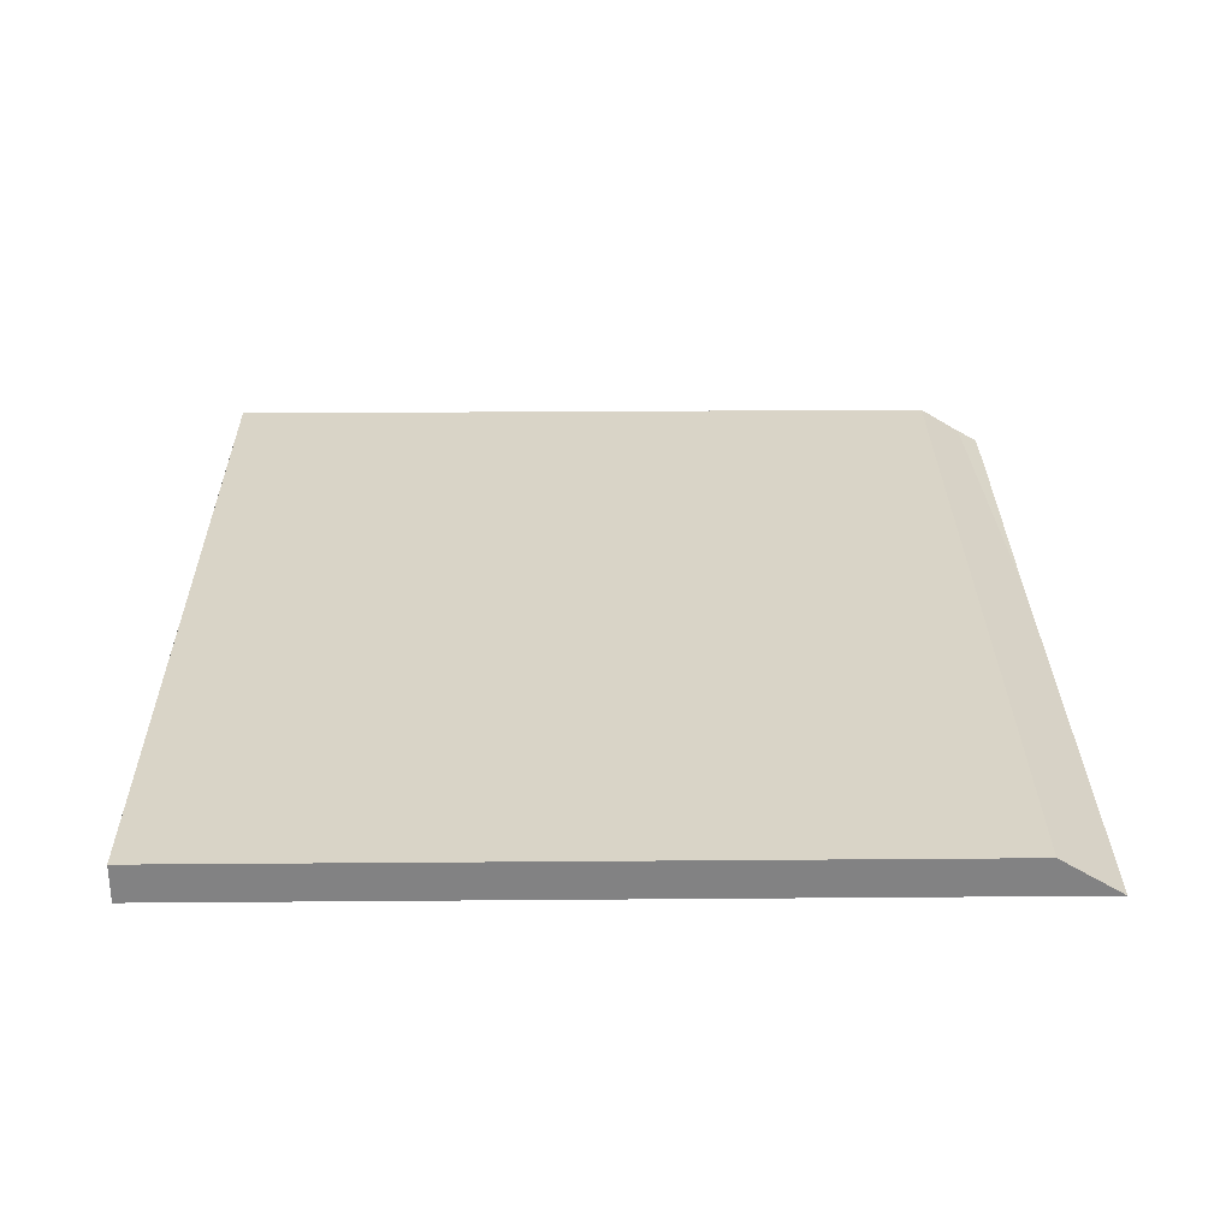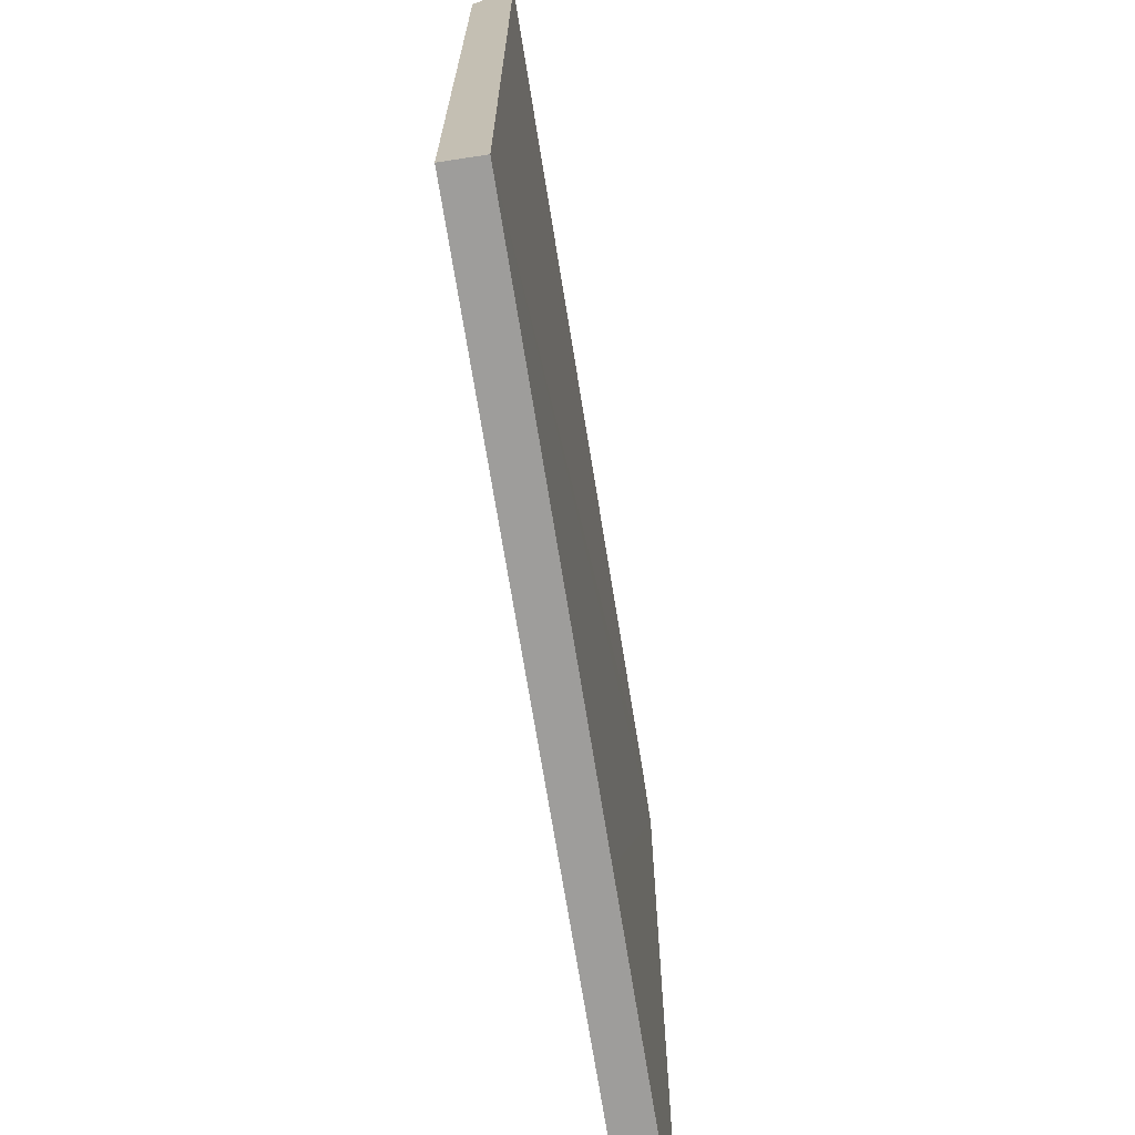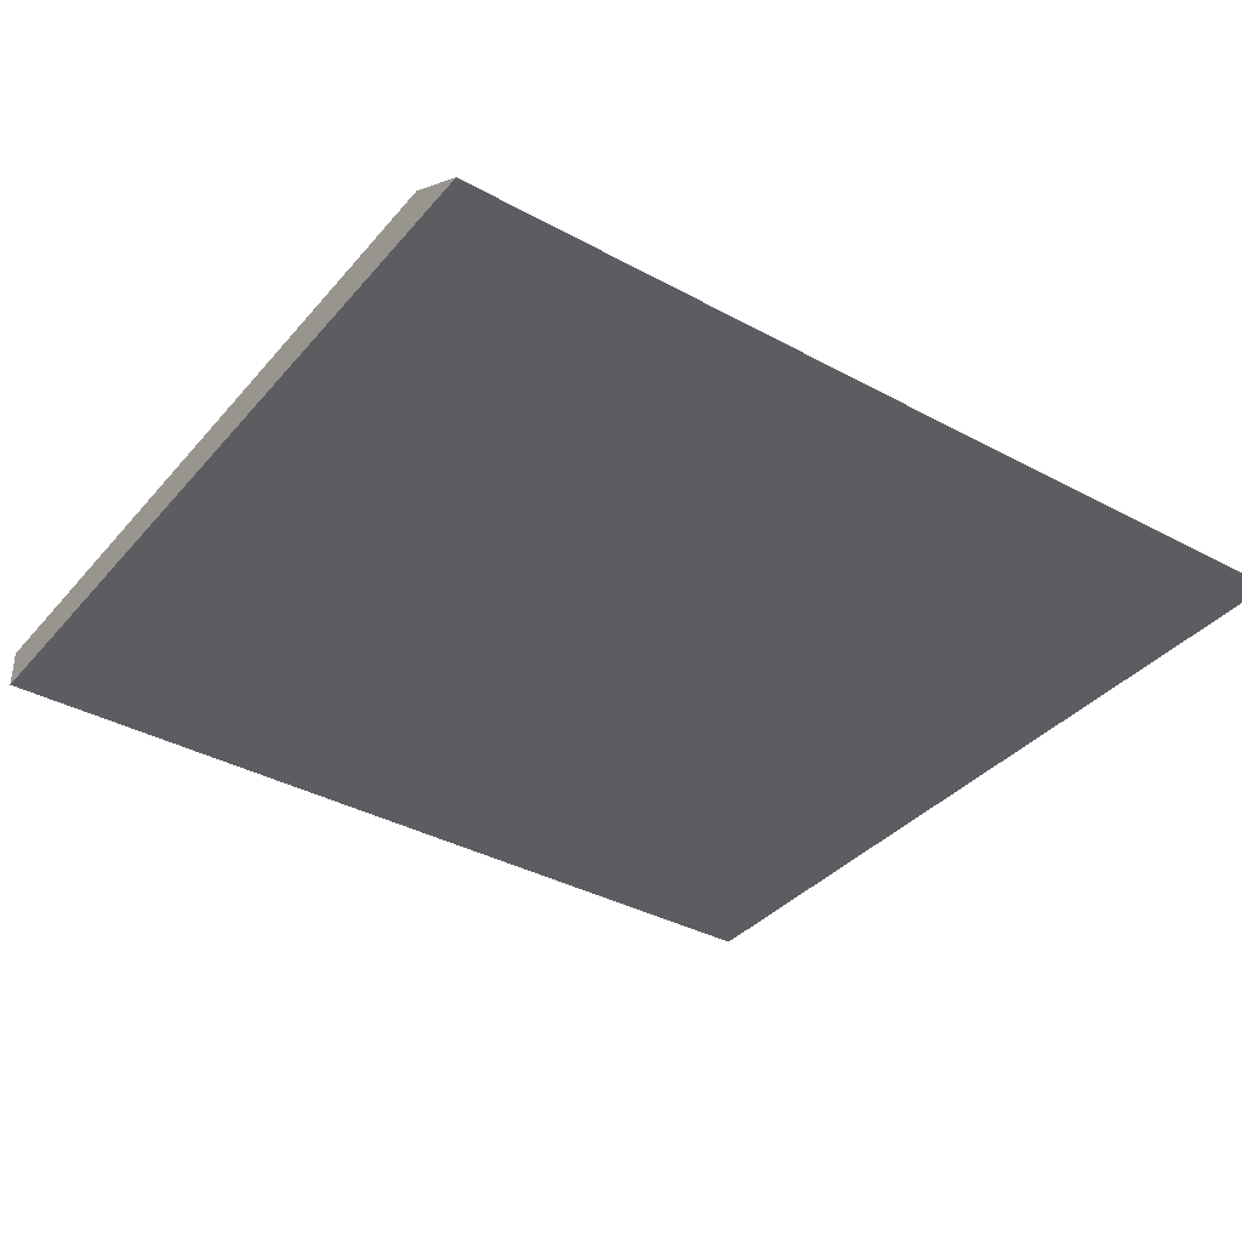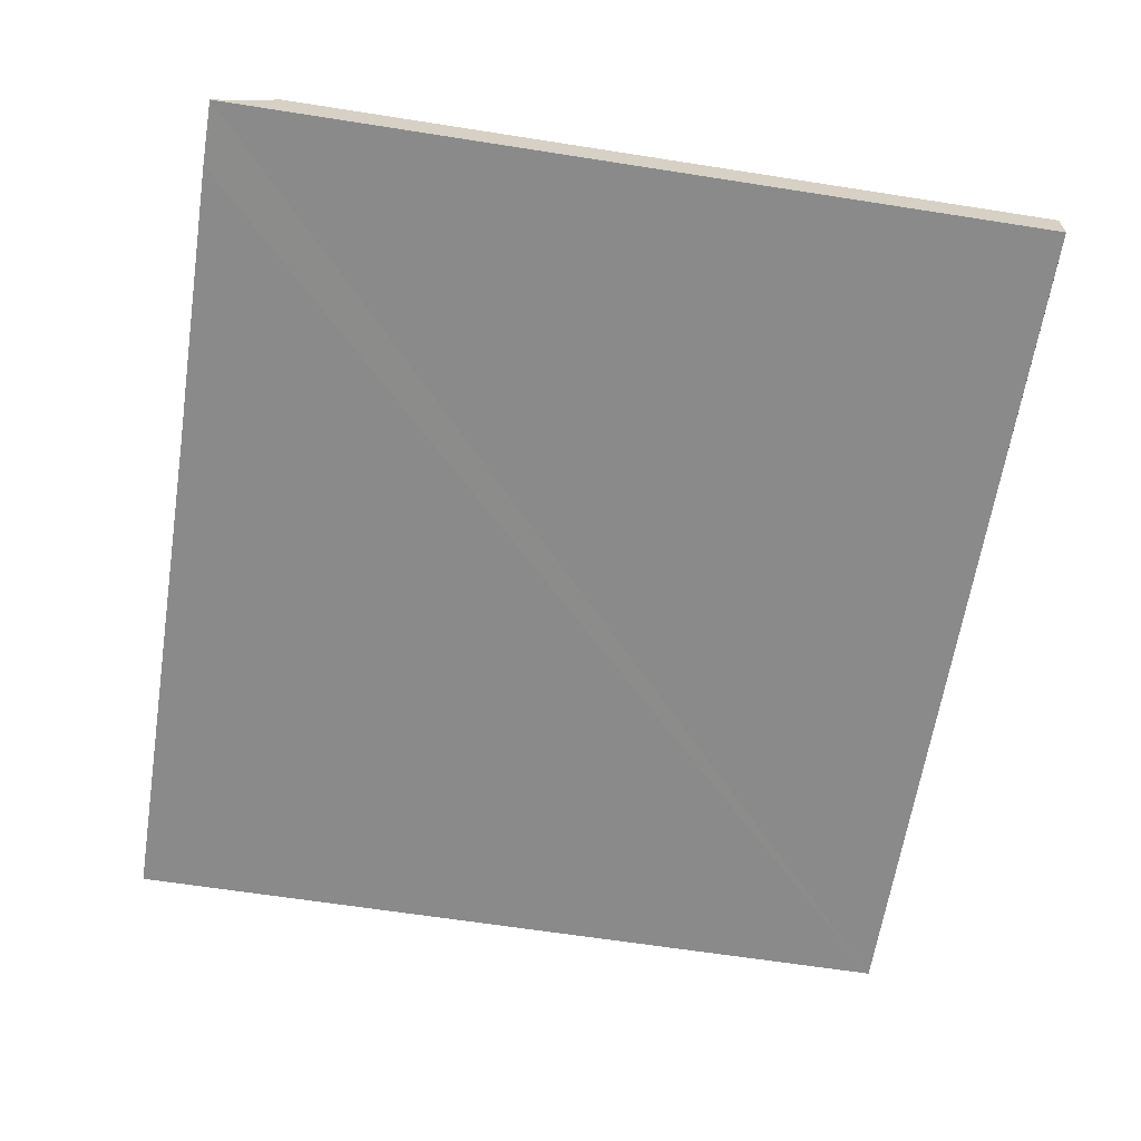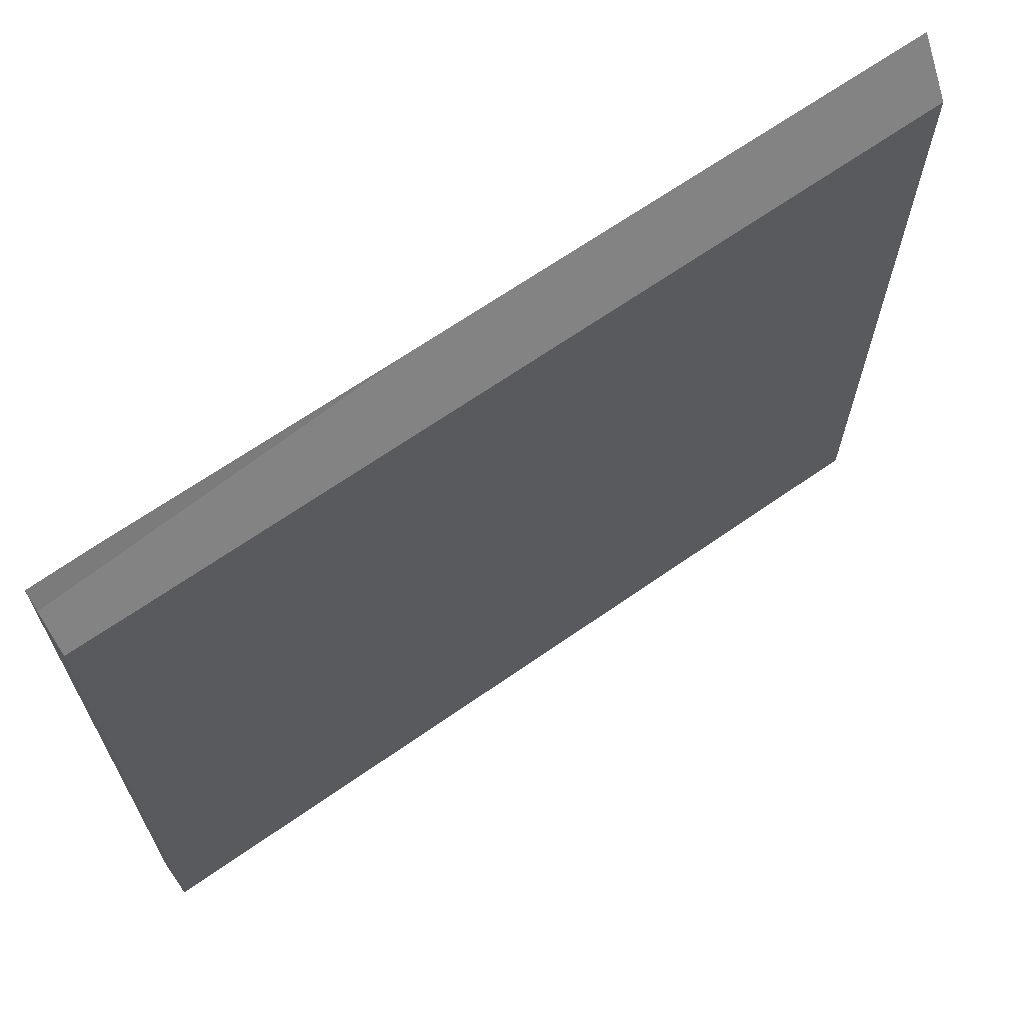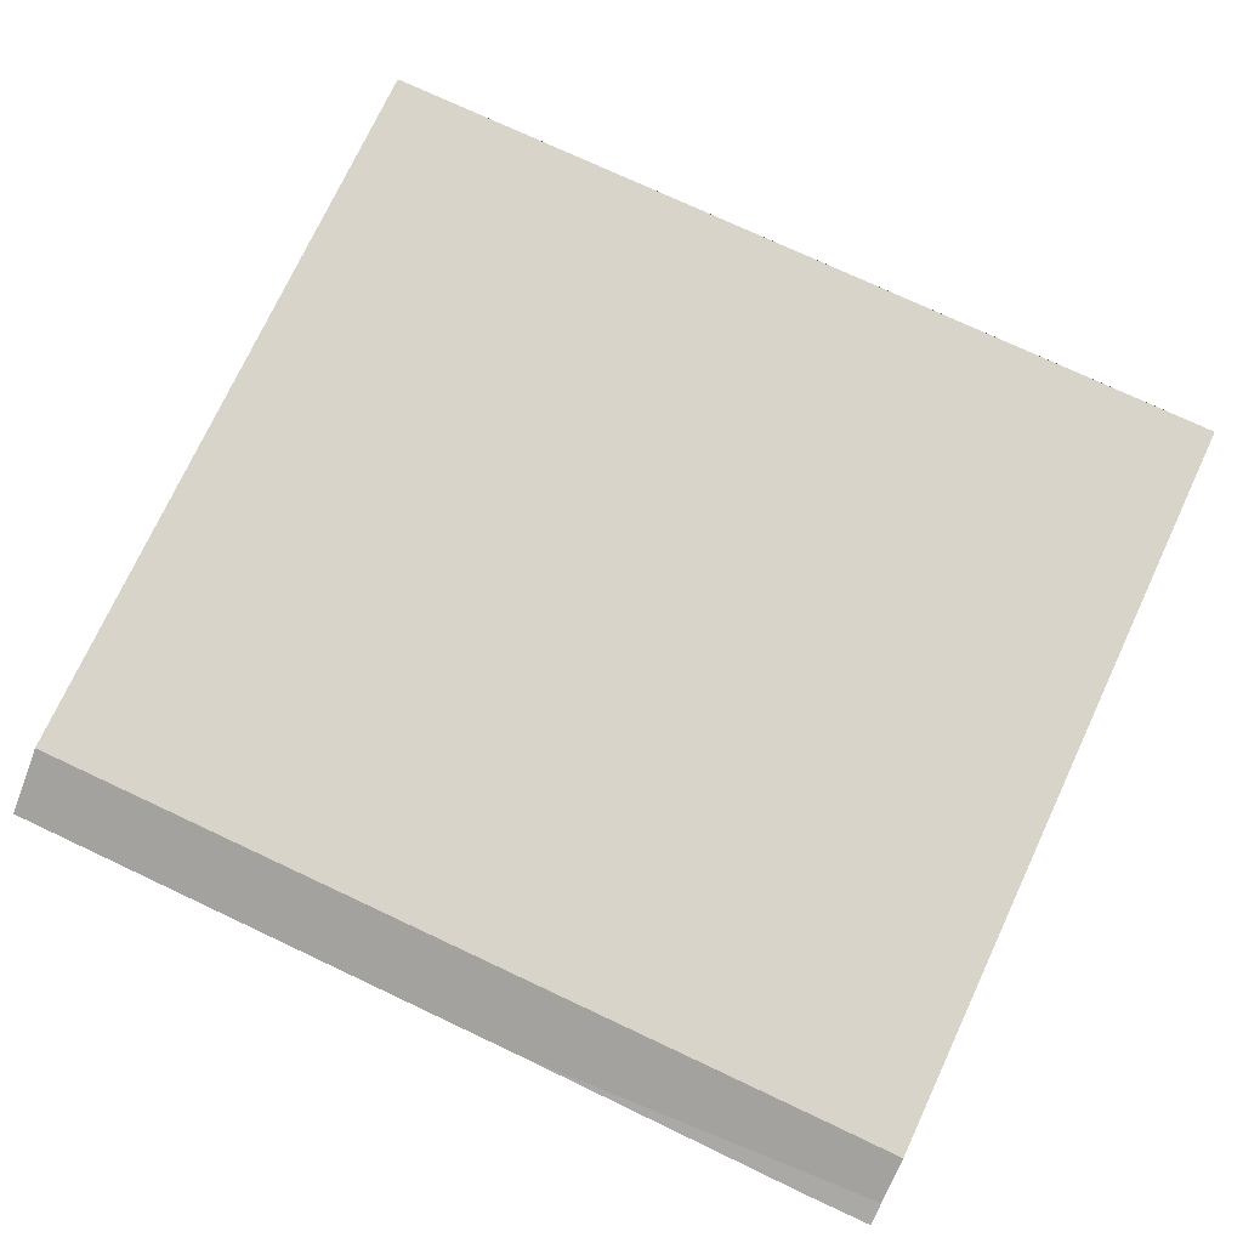
<metadata>
{"format":"obj","ext":"obj","renderer":"f3d","projection":"perspective","resolution":1024,"background":"white","views":[{"elev":29.0,"azim":89.3,"up":"+Z"},{"elev":-70.4,"azim":98.9,"up":"+Y"},{"elev":-36.5,"azim":144.8,"up":"+Z"},{"elev":-63.8,"azim":-99.0,"up":"+Z"},{"elev":67.2,"azim":-35.2,"up":"+Y"},{"elev":74.9,"azim":-154.9,"up":"+Z"}]}
</metadata>
<code>
v  10.3 24.02 -1.07
v  0.006 24.06 -1.097
v  0.004 23.46 -0.763
v  1.855 24.08 -1.105
v  1.875 22.21 0.012
v  0 22.22 1.36e-15
v  25.82 22.22 0.093
v  25.82 24 -1.006
v  0.006 6.717e-17 -1.097
v  0 0 0
v  0.004 4.672e-17 -0.763
v  25.82 -5.695e-18 0.093
v  1.875 -7.348e-19 0.012
v  25.82 6.16e-17 -1.006
v  10.3 6.552e-17 -1.07
v  1.855 6.766e-17 -1.105
g defaultobject
f 1 2 3
f 2 1 4
f 5 3 6
f 3 5 1
f 1 5 7
f 1 7 8
f 9 3 2
f 3 9 6
f 6 9 10
f 10 9 11
f 10 5 6
f 5 10 7
f 7 10 12
f 12 10 13
f 7 14 8
f 14 7 12
f 14 1 8
f 1 14 4
f 4 14 2
f 2 14 15
f 2 15 9
f 9 15 16
f 13 14 12
f 14 13 15
f 15 13 16
f 16 13 10
f 16 10 9
f 9 10 11

</code>
